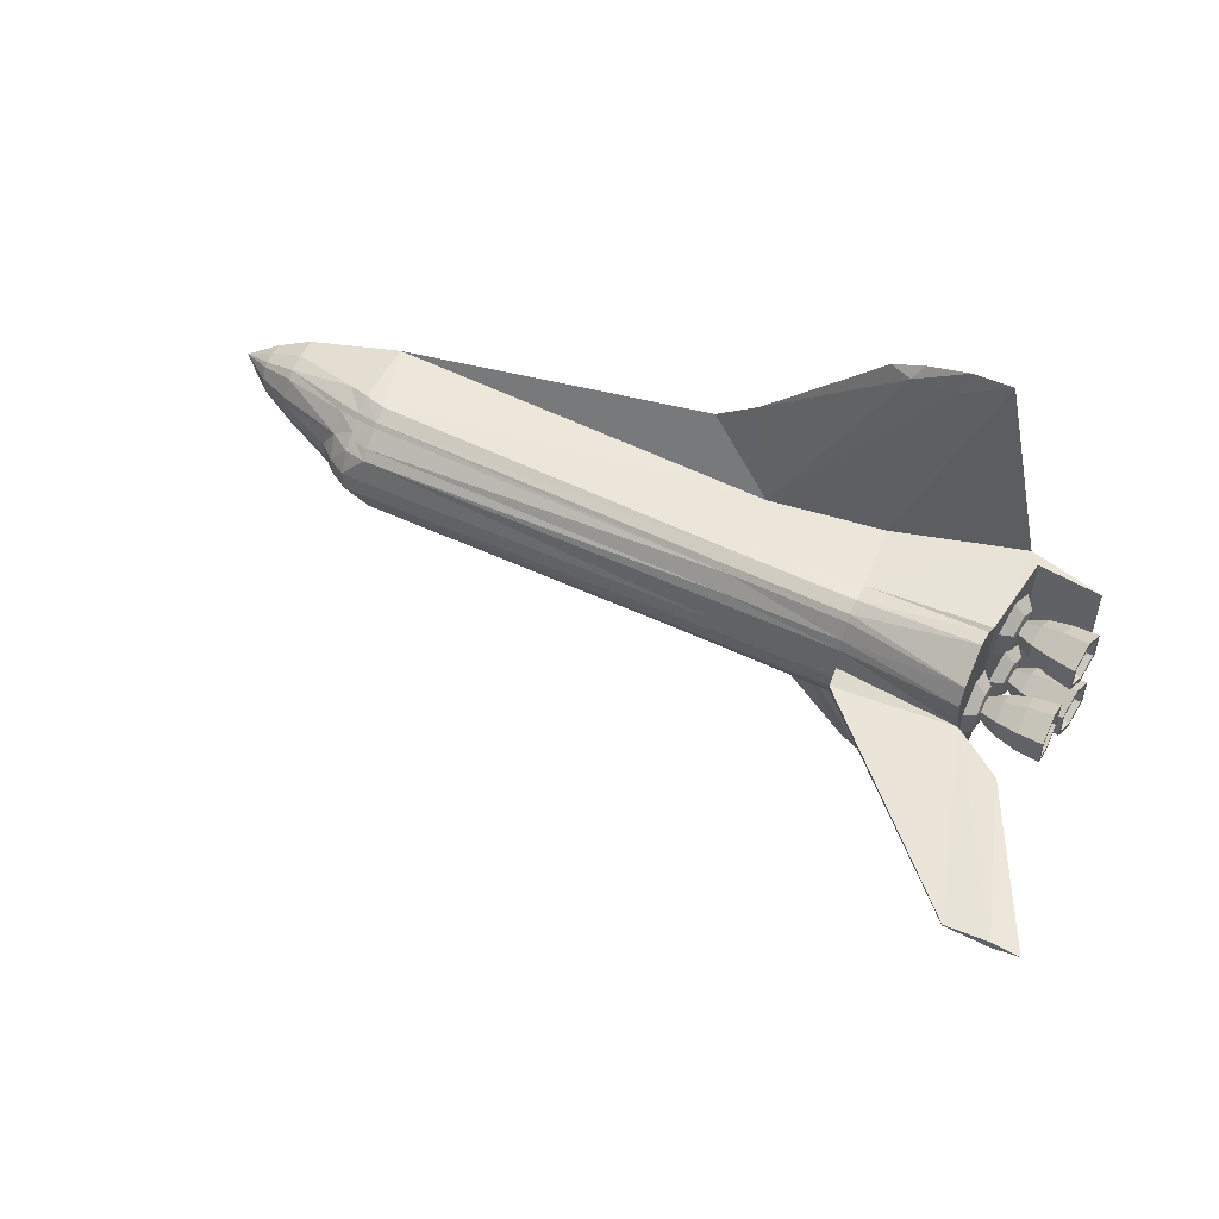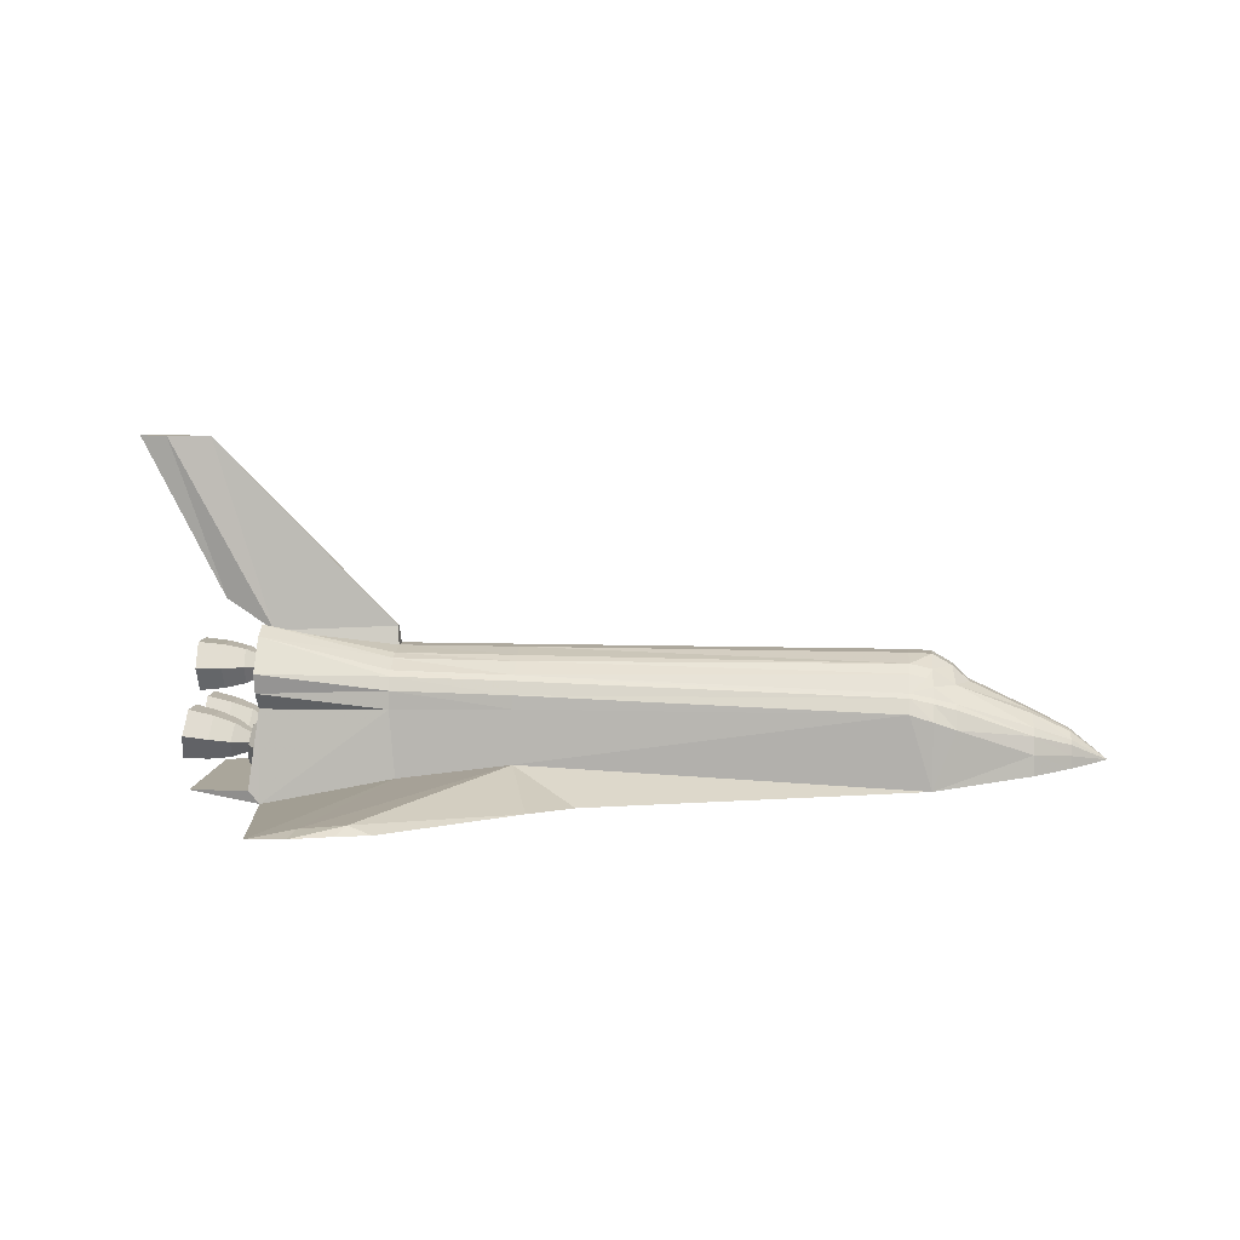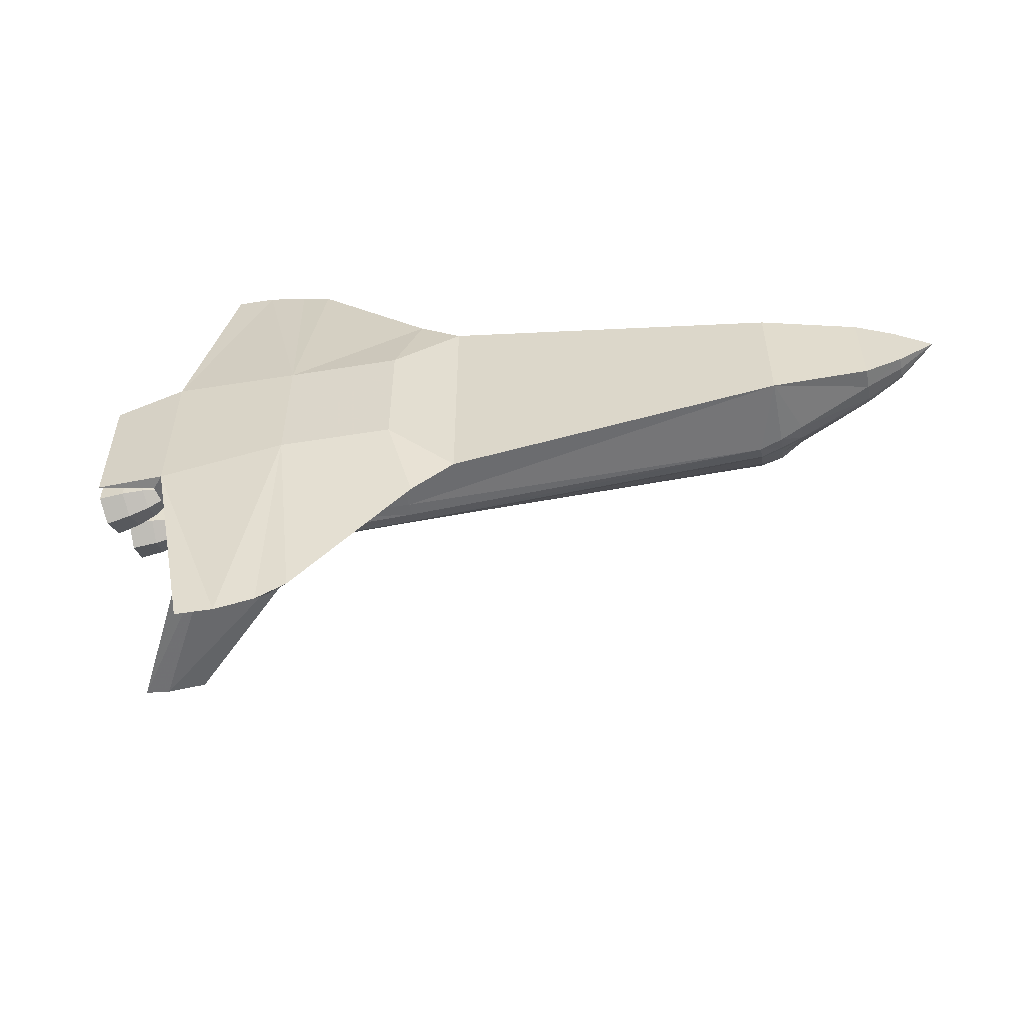
<metadata>
{"format":"obj","ext":"obj","renderer":"f3d","projection":"perspective","resolution":1024,"background":"white","views":[{"elev":52.5,"azim":26.3,"up":"+Y"},{"elev":8.6,"azim":-175.0,"up":"+Z"},{"elev":-54.7,"azim":-169.3,"up":"+Y"}]}
</metadata>
<code>
v 3.07 -0.959 0.6503
v 5 -1.149 1.26
v 3.07 -0.8665 0.7307
v -6.5 0.09882 0.1334
v -6.5 0.24 0.1096
v -7.075 0.1395 -0.1694
v -4.999 -0.8703 0.3474
v -5.349 -0.7372 0.324
v -5.349 -0.8142 0.2471
v 5.184 -0.08648 0.7871
v 5.166 0.1592 0.9132
v 5.166 -0.1593 0.9131
v 5.275 -0.3898 -0.4463
v 5.497 -0.4091 -0.1466
v 5.534 -0.2555 -0.4101
v -6.5 0.61 -0.1648
v -7.075 0.393 -0.4952
v -7.075 0.3546 -0.334
v 5.812 -0.7581 -0.02939
v 6.247 -0.9981 -0.3101
v 6.194 -0.7804 0.0632
v 6.163 0.1765 0.33
v 6.164 -0.2176 0.2586
v 6.164 0.2177 0.2587
v 5.171 -1.31 -1.056
v 5.091 -1.067 -0.4722
v 5 -1.21 0.1731
v 6.614 0.06343 4.157
v 6.614 -0.06343 4.157
v 7.044 0 4.157
v -6.5 0.523 -0.0488
v -5.349 0.4709 0.5661
v -5.349 0.7372 0.324
v 5.275 0.3898 -0.4463
v 5.255 0.4763 -0.298
v 5.219 0.4035 -0.1757
v 5 1.21 0.1731
v 5.03 0.8151 -0.03938
v 5.091 1.067 -0.4722
v -6.5 -0.523 -0.0488
v 5.597 -0.09785 0.4671
v 5.597 -0.1957 0.6366
v 5.873 -0.3198 0.6361
v 5.534 -0.87 -0.41
v 5.906 -0.7582 -0.6997
v 5.859 -0.9535 -0.3645
v 5.257 0.8812 -0.4489
v 5.152 0.8151 -0.905
v -5 -1 -0.944
v -6.5 -0.694 -0.7485
v -6.5 0.694 -0.7485
v 5.295 -0.722 -0.722
v 5.296 -0.4763 -0.5947
v 5.296 -0.6492 -0.5947
v 5.152 -0.3105 -0.905
v 5.091 -0.05811 -0.4722
v 5.257 -0.2443 -0.4489
v 5.03 -0.8151 -0.03938
v -4.649 -0.8604 0.497
v -4.907 -0.6202 0.6865
v -4.999 -0.6817 0.5692
v 6.164 0.3529 0.6357
v 4.998 -0.1309 1.193
v 4.998 0.1309 1.193
v 5.759 0 1.665
v 6.165 0.4353 0.6357
v 5.772 0.1954 0.2979
v 5.255 -0.4763 -0.298
v 5.255 -0.6492 -0.298
v 5.497 -0.7164 -0.1466
v -7.075 -0.3546 -0.334
v -7.075 -0.3041 -0.2644
v 3.804 -4.682 -0.939
v 3.739 -4.334 -0.877
v 3.038 -4.334 -0.8113
v 5.996 0.7227 -0.625
v 5.996 0.4029 -0.625
v 6.288 0.3863 -0.613
v 5.661 -0.4649 -0.2211
v 5.661 -0.6606 -0.2211
v 5.534 -0.5628 -0.4101
v 5.497 0.7164 -0.1466
v 5.534 0.87 -0.41
v 5.275 0.7357 -0.4463
v 1.209 -0.9581 0.6104
v 1.209 -1.054 0.4111
v 3.07 -1.054 0.4499
v 5.906 -0.3674 -0.6997
v 5.859 -0.172 -0.3645
v 6.247 -0.1274 -0.3102
v 2.7 -4.334 -0.9479
v 0.8402 -2.48 -1.05
v 2.983 -1.08 -1.352
v 5.598 0.09786 0.8061
v 5.597 0.1957 0.6366
v 5.873 0.3198 0.6362
v 5.571 -0.4092 -0.6736
v 5.571 -0.7164 -0.6735
v 6.194 0.7804 0.0632
v 5.859 0.9535 -0.3645
v 5.812 0.7581 -0.02939
v -5.349 -0.4709 0.5661
v 5.685 -0.7585 -0.3889
v 5.773 -0.3908 0.6363
v 5.772 -0.1954 0.2979
v -4.65 0.5147 0.8851
v -5 0.1607 0.9807
v -4.65 0.1607 0.9945
v 6.194 -0.3451 0.06319
v 2.983 1.08 -1.352
v 1.209 1.08 -1.322
v 0.8402 2.48 -1.05
v -4.65 0.6526 0.7536
v 1.209 0.6215 0.8547
v 5.534 0.5628 -0.4101
v 5.685 0.367 -0.3889
v 5.708 0.4649 -0.5568
v 1.209 -0.4674 0.9223
v 1.209 -0.1302 0.9961
v -4.65 -0.1607 0.9945
v 3.804 4.682 -0.939
v 3.739 4.334 -0.877
v 4.4 4.682 -0.9529
v -5 1.013 0.09453
v -4.649 0.9223 0.4323
v -4.649 1.04 0.2095
v -4.649 -1.04 0.2095
v -4.649 -0.9223 0.4323
v 1.209 1.061 0.2038
v 1.209 1.054 0.4111
v 3.07 1.054 0.4499
v 6.203 -0.3863 -0.007583
v 5.919 -0.7227 -0.07639
v 5.919 -0.4028 -0.07639
v 6.288 -0.3863 -0.613
v 5.957 -0.2429 -0.3507
v 5.996 -0.4029 -0.625
v 5.859 0.172 -0.3645
v 5.812 0.3674 -0.0294
v 5.497 0.4091 -0.1466
v 5.275 -0.7357 -0.4463
v -7.075 -0.393 -0.4952
v -6.5 -0.676 -0.4335
v -6.5 -0.61 -0.1648
v 1.209 -1.08 -0.6364
v 6.288 0.7392 -0.613
v 5.872 0.1599 0.3592
v 1.209 -1.061 0.2038
v 5.571 0.7164 -0.6735
v 5.296 0.6492 -0.5947
v 5.165 0.1593 0.3615
v 4.997 -0.2523 0.2006
v 4.997 0.2524 0.2006
v 5.152 -0.8151 -0.905
v 5.295 -0.4035 -0.722
v 6.299 -0.3451 -0.6835
v -4.999 -0.8023 0.4161
v 3.093 0.0408 1.276
v 5.942 0.01202 4.157
v 6.203 -0.7392 -0.007574
v 6.165 0.2177 1.013
v 5.773 0.3908 0.6363
v 6.246 -0.2098 -0.3103
v 5.219 -0.722 -0.1757
v 1.209 0.8752 0.686
v 3.07 0.6048 0.8725
v 5.03 -0.3104 -0.03939
v 5.219 -0.4035 -0.1757
v 3.07 -0.4491 0.9294
v 3.07 -0.1197 0.9964
v 5 -1.51 0.7501
v -5.568 0.1192 0.5687
v -5.568 -0.1192 0.5687
v -5.3 -0.1479 0.811
v -5.349 0.8142 0.2471
v -4.999 0.8023 0.4161
v -4.999 0.8703 0.3474
v -5 1 -0.944
v 0.1692 -1.99 -1.063
v 5.598 -0.09787 0.8061
v 5.873 0.1599 0.9131
v 5.942 -0.01202 4.157
v 3.093 -0.0408 1.276
v 5.445 -0.1536 0.3708
v 4.998 0.2523 1.075
v 5.571 0.4092 -0.6736
v 5.534 0.2555 -0.4101
v 5.661 0.4649 -0.2211
v 5.661 0.6606 -0.2211
v 5.919 0.7227 -0.07639
v -5.349 -0.9384 -0.03018
v 5.184 0.173 0.6373
v 5.184 0.08649 0.4875
v 5.171 1.31 -1.056
v 5.152 0.3105 -0.905
v 1.209 1.08 -0.6364
v 0.1692 1.99 -1.063
v 5.957 0.2429 -0.3507
v 5.919 0.4028 -0.07639
v 6.203 0.3863 -0.007583
v 1.209 -0.6215 0.8547
v -4.65 -0.5147 0.8851
v -4.65 -0.6526 0.7536
v 5 1.51 0.7501
v 5 1.149 1.26
v 5.708 -0.6606 -0.5568
v 5.708 -0.4649 -0.5568
v 5.957 0.8826 -0.3507
v 6.246 0.9157 -0.3103
v 6.288 -0.7392 -0.613
v 6.246 -0.9157 -0.3103
v 5.296 0.4763 -0.5947
v 5.257 0.2443 -0.4489
v 5 -0.874 1.399
v 5 -0.539 1.315
v -6.5 -0.09882 0.1334
v -7.075 0.05745 -0.1551
v 5 -1.303 -1.26
v 5 1.303 -1.26
v 6.13 1.1 -1.107
v 5.184 -0.173 0.6373
v 5.166 -0.3185 0.6373
v 5.708 0.6606 -0.5568
v 5.685 0.7585 -0.3889
v 1.209 -0.8752 0.686
v -5.349 0.9384 -0.03018
v 5.957 -0.8826 -0.3507
v 5.996 -0.7227 -0.625
v 6.299 0.7804 -0.6835
v 6.247 0.9981 -0.3101
v -7.075 0.3041 -0.2644
v -7.65 0 -0.62
v 5.873 -0.1599 0.9131
v 1.209 0.4674 0.9223
v 5.255 0.6492 -0.298
v 3.038 4.334 -0.8113
v 6.247 0.1274 -0.3102
v 6.299 0.3451 -0.6835
v 3.07 0.1197 0.9964
v 5.257 -0.8812 -0.4489
v 5.03 0.3104 -0.03939
v 6.194 0.3451 0.06319
v 5.219 0.722 -0.1757
v 5.445 0.1536 0.3708
v 6.246 0.2098 -0.3103
v 3.07 0.959 0.6503
v 6.165 -0.2177 1.013
v 5.774 0.1954 0.9747
v 1.209 0.1302 0.9961
v 1.209 -1.08 -1.322
v 6.163 -0.1764 0.33
v 5.166 0.3185 0.6373
v -5 -1.013 0.09453
v 5 0.874 1.399
v 5 0.539 1.315
v 6.165 -0.4353 0.6357
v 5.774 -0.1954 0.9747
v 5.445 -0.3072 0.6369
v 5.685 -0.367 -0.3889
v 5.446 -0.1536 0.9029
v -5 0.4912 0.8052
v -4.999 0.6817 0.5692
v 3.07 1.054 0.1633
v 5 -1.428 0.4421
v 5.906 0.7582 -0.6997
v 5.165 -0.1592 0.3615
v 4.998 -0.5046 0.6376
v 5.184 -0.08646 0.4875
v 6.164 -0.3529 0.6357
v -4.907 0.6202 0.6865
v 6.164 0.1765 0.9413
v 6.164 -0.1765 0.9413
v 4.998 0.5046 0.6376
v 2.983 -1.08 -0.8806
v 3.07 -1.054 0.1633
v -6.5 0.676 -0.4335
v 3.07 -0.6048 0.8725
v 5.295 0.722 -0.722
v 2.983 1.08 -0.8806
v 6.299 -0.7804 -0.6835
v 5.445 0 0.6369
v 5.091 0.05811 -0.4722
v -5.3 0.1479 0.811
v -7.075 -0.4034 -0.6843
v -7.075 -0.05745 -0.1551
v -4.649 0.8604 0.497
v 5.295 0.4035 -0.722
v 4.998 -0.2523 1.075
v 3.07 0.4491 0.9294
v 5.872 -0.1599 0.3591
v 6.13 -1.1 -1.107
v 1.209 0.9581 0.6104
v 3.07 0.8665 0.7307
v 5.812 -0.3674 -0.0294
v 5.906 0.3674 -0.6997
v 5.597 0.09788 0.4671
v -7.075 0.4034 -0.6843
v -5 -0.1607 0.9807
v -5 -0.4912 0.8052
v 5.184 0.08647 0.7871
v 5 1.428 0.4421
v 5.445 0.3072 0.6369
v 3.18 -4.55 -0.9219
v 2.7 4.334 -0.9479
v -7.075 -0.1395 -0.1694
v -6.5 -0.24 0.1096
v 6.203 0.7392 -0.007574
v 5.446 0.1536 0.9029
v 4.4 -4.682 -0.9529
v 3.18 4.55 -0.9219
f 1 2 3
f 4 5 6
f 7 8 9
f 10 11 12
f 13 14 15
f 16 17 18
f 19 20 21
f 22 23 24
f 25 26 27
f 28 29 30
f 31 32 33
f 34 35 36
f 37 38 39
f 40 9 8
f 41 42 43
f 44 45 46
f 47 48 39
f 49 50 51
f 52 53 54
f 55 56 57
f 26 58 27
f 59 60 61
f 62 22 24
f 63 64 65
f 66 24 67
f 68 69 70
f 71 40 72
f 73 74 75
f 76 77 78
f 79 80 81
f 82 83 84
f 85 86 87
f 88 89 90
f 91 92 93
f 94 95 96
f 54 97 98
f 99 100 101
f 8 102 40
f 96 22 62
f 80 103 81
f 23 104 105
f 106 107 108
f 89 109 90
f 110 111 112
f 113 106 114
f 115 116 117
f 118 119 120
f 121 122 123
f 124 125 126
f 127 85 128
f 129 130 131
f 132 133 134
f 135 136 137
f 138 139 140
f 141 54 98
f 142 143 144
f 91 75 145
f 76 78 146
f 96 147 22
f 49 145 148
f 83 149 150
f 151 152 153
f 154 155 52
f 88 90 156
f 157 128 59
f 64 158 159
f 132 160 133
f 161 66 162
f 163 132 134
f 164 141 69
f 165 114 166
f 56 167 168
f 169 170 119
f 2 1 171
f 172 173 174
f 175 176 177
f 178 179 49
f 180 94 181
f 91 145 92
f 29 182 183
f 67 105 184
f 12 11 185
f 186 187 34
f 188 189 190
f 124 126 178
f 49 191 143
f 37 27 167
f 27 37 153
f 69 141 44
f 192 193 151
f 107 120 108
f 25 194 195
f 178 196 197
f 198 199 200
f 201 202 203
f 64 204 205
f 206 207 81
f 208 146 209
f 167 58 164
f 20 210 211
f 212 34 213
f 169 214 215
f 216 4 217
f 218 219 220
f 149 212 150
f 221 12 222
f 179 145 49
f 115 223 224
f 225 203 59
f 226 124 178
f 175 33 176
f 227 228 206
f 209 229 230
f 49 143 50
f 227 206 103
f 231 232 6
f 42 180 233
f 114 106 234
f 134 80 79
f 140 82 235
f 37 39 194
f 90 132 163
f 158 182 159
f 196 122 236
f 78 237 238
f 155 13 53
f 239 183 158
f 240 52 54
f 36 38 241
f 160 227 133
f 242 101 139
f 121 219 110
f 243 39 38
f 67 184 244
f 245 200 242
f 131 246 204
f 247 161 248
f 106 108 249
f 101 83 82
f 62 24 66
f 250 197 111
f 22 251 23
f 192 151 252
f 37 241 38
f 92 179 250
f 49 253 191
f 63 185 64
f 246 205 204
f 93 110 219
f 109 21 160
f 59 85 225
f 205 254 255
f 256 257 104
f 184 258 221
f 63 2 171
f 146 78 238
f 156 90 163
f 232 142 71
f 187 140 35
f 207 259 81
f 104 257 260
f 32 261 262
f 246 131 130
f 4 6 217
f 129 131 263
f 264 87 27
f 242 99 101
f 140 235 35
f 66 67 162
f 13 68 14
f 159 182 29
f 249 170 239
f 219 263 37
f 111 93 250
f 100 265 149
f 266 267 152
f 268 221 222
f 247 248 257
f 269 247 256
f 169 119 118
f 106 113 270
f 258 260 10
f 233 271 272
f 138 140 187
f 130 129 126
f 200 99 242
f 11 252 273
f 27 274 218
f 275 86 148
f 224 76 208
f 151 266 152
f 16 226 276
f 201 3 277
f 278 195 48
f 232 71 72
f 196 279 122
f 58 26 240
f 136 79 259
f 46 45 280
f 21 211 160
f 63 183 170
f 281 95 94
f 167 56 282
f 29 183 63
f 211 210 228
f 163 134 136
f 32 283 261
f 126 129 196
f 284 50 143
f 26 154 52
f 217 232 285
f 165 125 286
f 213 36 241
f 245 242 237
f 58 167 27
f 168 69 68
f 205 166 254
f 150 212 287
f 287 282 195
f 213 241 282
f 12 185 288
f 142 144 71
f 255 254 289
f 115 224 189
f 281 180 42
f 83 150 84
f 252 151 153
f 41 43 290
f 25 291 220
f 105 258 184
f 105 104 258
f 193 266 151
f 218 291 25
f 168 164 69
f 63 215 2
f 11 273 185
f 223 77 76
f 238 237 138
f 111 110 93
f 278 287 195
f 64 205 255
f 35 243 36
f 194 220 219
f 115 117 223
f 71 144 40
f 272 161 247
f 147 251 22
f 68 70 14
f 102 173 216
f 19 46 20
f 292 293 246
f 221 10 12
f 16 276 17
f 176 33 262
f 53 15 97
f 35 235 243
f 187 35 34
f 205 293 166
f 30 29 63
f 94 96 181
f 104 260 258
f 191 144 143
f 89 294 109
f 107 106 261
f 228 137 207
f 127 86 85
f 229 295 265
f 97 89 88
f 280 156 135
f 129 279 196
f 246 293 205
f 5 31 231
f 296 41 290
f 40 144 9
f 18 232 231
f 283 107 261
f 33 32 262
f 265 186 149
f 78 245 237
f 36 243 38
f 238 138 295
f 98 88 45
f 209 146 229
f 5 4 32
f 295 138 187
f 214 277 3
f 171 288 63
f 284 232 297
f 283 174 298
f 31 18 231
f 116 188 199
f 92 250 93
f 299 298 174
f 180 181 233
f 283 298 107
f 145 274 275
f 150 287 278
f 114 289 166
f 136 134 79
f 100 149 83
f 123 122 279
f 10 300 11
f 98 97 88
f 172 174 283
f 102 174 173
f 239 170 183
f 224 223 76
f 137 136 259
f 147 290 251
f 109 160 132
f 219 279 263
f 234 239 289
f 250 179 197
f 17 232 18
f 172 283 32
f 37 263 301
f 264 152 267
f 161 162 248
f 82 84 235
f 302 244 193
f 230 229 265
f 215 214 2
f 195 282 56
f 237 139 138
f 299 203 202
f 73 75 303
f 57 168 68
f 110 112 304
f 229 238 295
f 70 46 19
f 210 137 228
f 186 34 212
f 15 14 294
f 303 75 91
f 65 64 28
f 125 292 130
f 276 51 297
f 296 290 147
f 50 297 51
f 93 218 73
f 191 9 144
f 222 288 267
f 55 57 155
f 21 20 211
f 272 271 161
f 63 288 185
f 70 44 46
f 290 43 269
f 24 105 67
f 211 228 227
f 90 109 132
f 226 177 124
f 235 47 243
f 84 278 47
f 4 172 32
f 92 145 179
f 25 220 194
f 153 301 273
f 281 42 41
f 260 300 10
f 131 204 301
f 235 84 47
f 277 169 118
f 264 267 171
f 253 7 9
f 1 225 85
f 59 128 85
f 305 306 216
f 307 209 230
f 157 59 61
f 117 198 77
f 234 249 239
f 286 125 177
f 246 130 292
f 223 117 77
f 93 219 218
f 133 103 80
f 99 230 100
f 52 155 53
f 15 294 89
f 276 297 17
f 189 208 190
f 190 208 209
f 280 135 210
f 308 302 192
f 146 238 229
f 57 68 13
f 24 23 105
f 305 216 285
f 111 197 112
f 106 270 261
f 218 74 309
f 65 28 30
f 248 302 308
f 53 13 15
f 77 198 245
f 97 15 89
f 170 169 63
f 14 70 19
f 162 67 244
f 310 236 121
f 178 197 179
f 185 204 64
f 167 282 241
f 118 120 202
f 107 298 120
f 108 120 119
f 174 102 299
f 171 267 288
f 181 62 271
f 106 249 234
f 49 127 253
f 257 248 308
f 195 194 48
f 273 204 185
f 34 36 213
f 226 175 177
f 27 218 25
f 69 44 70
f 171 87 264
f 248 162 302
f 48 194 39
f 233 181 271
f 277 118 201
f 85 87 1
f 287 213 282
f 218 274 74
f 262 270 286
f 108 119 249
f 310 121 110
f 40 305 72
f 64 289 239
f 169 215 63
f 112 196 236
f 133 227 103
f 290 269 251
f 297 232 17
f 214 169 277
f 126 196 178
f 56 168 57
f 61 299 102
f 33 16 31
f 216 217 285
f 102 216 306
f 61 60 299
f 222 12 288
f 3 201 225
f 165 292 125
f 300 252 11
f 64 255 289
f 25 154 26
f 230 265 100
f 184 221 268
f 260 308 300
f 167 164 168
f 75 74 274
f 159 29 28
f 286 113 165
f 16 175 226
f 281 94 180
f 33 175 16
f 199 190 307
f 103 206 81
f 72 305 232
f 51 276 178
f 262 286 176
f 45 88 156
f 26 52 240
f 40 306 305
f 251 269 256
f 268 222 266
f 252 153 273
f 181 96 62
f 31 16 18
f 43 233 272
f 31 5 32
f 304 236 310
f 77 245 78
f 302 193 192
f 154 55 155
f 27 275 274
f 157 7 128
f 7 157 8
f 232 284 142
f 189 224 208
f 253 9 191
f 218 220 291
f 127 7 253
f 58 240 164
f 243 47 39
f 149 186 212
f 145 275 148
f 259 79 81
f 127 128 7
f 261 270 262
f 123 279 219
f 49 51 178
f 308 192 300
f 84 150 278
f 299 202 298
f 195 56 55
f 212 213 287
f 127 148 86
f 162 244 302
f 6 232 217
f 286 177 176
f 240 54 141
f 1 3 225
f 49 148 127
f 47 278 48
f 164 240 141
f 112 236 304
f 59 203 60
f 139 82 140
f 64 159 28
f 137 259 207
f 141 98 44
f 165 166 293
f 115 188 116
f 275 87 86
f 303 91 93
f 160 211 227
f 116 199 198
f 125 130 126
f 110 304 310
f 37 167 241
f 292 165 293
f 75 274 145
f 61 8 157
f 95 296 147
f 113 114 165
f 190 209 307
f 197 196 112
f 4 216 173
f 121 123 219
f 228 207 206
f 194 219 37
f 4 173 172
f 114 234 289
f 188 190 199
f 5 231 6
f 276 226 178
f 87 171 1
f 237 242 139
f 134 133 80
f 117 116 198
f 14 19 294
f 42 233 43
f 129 263 279
f 50 284 297
f 23 256 104
f 273 301 204
f 27 153 152
f 93 73 303
f 281 296 95
f 25 195 55
f 61 102 8
f 20 280 210
f 294 21 109
f 295 187 186
f 44 98 45
f 201 118 202
f 264 27 152
f 199 307 200
f 257 308 260
f 309 74 73
f 249 119 170
f 281 41 296
f 270 113 286
f 124 177 125
f 284 143 142
f 115 189 188
f 87 275 27
f 25 55 154
f 214 3 2
f 294 19 21
f 54 53 97
f 258 10 221
f 269 272 247
f 225 201 203
f 200 307 99
f 299 60 203
f 202 120 298
f 139 101 82
f 101 100 83
f 239 158 64
f 256 247 257
f 155 57 13
f 300 192 252
f 158 183 182
f 102 306 40
f 135 163 136
f 95 147 96
f 271 66 161
f 156 163 135
f 244 184 268
f 198 200 245
f 193 268 266
f 208 76 146
f 244 268 193
f 236 122 121
f 153 37 301
f 45 156 280
f 271 62 66
f 289 254 166
f 251 256 23
f 266 222 267
f 210 135 137
f 30 63 65
f 232 305 285
f 263 131 301
f 43 272 269
f 46 280 20
f 307 230 99
f 265 295 186
f 218 309 73

</code>
